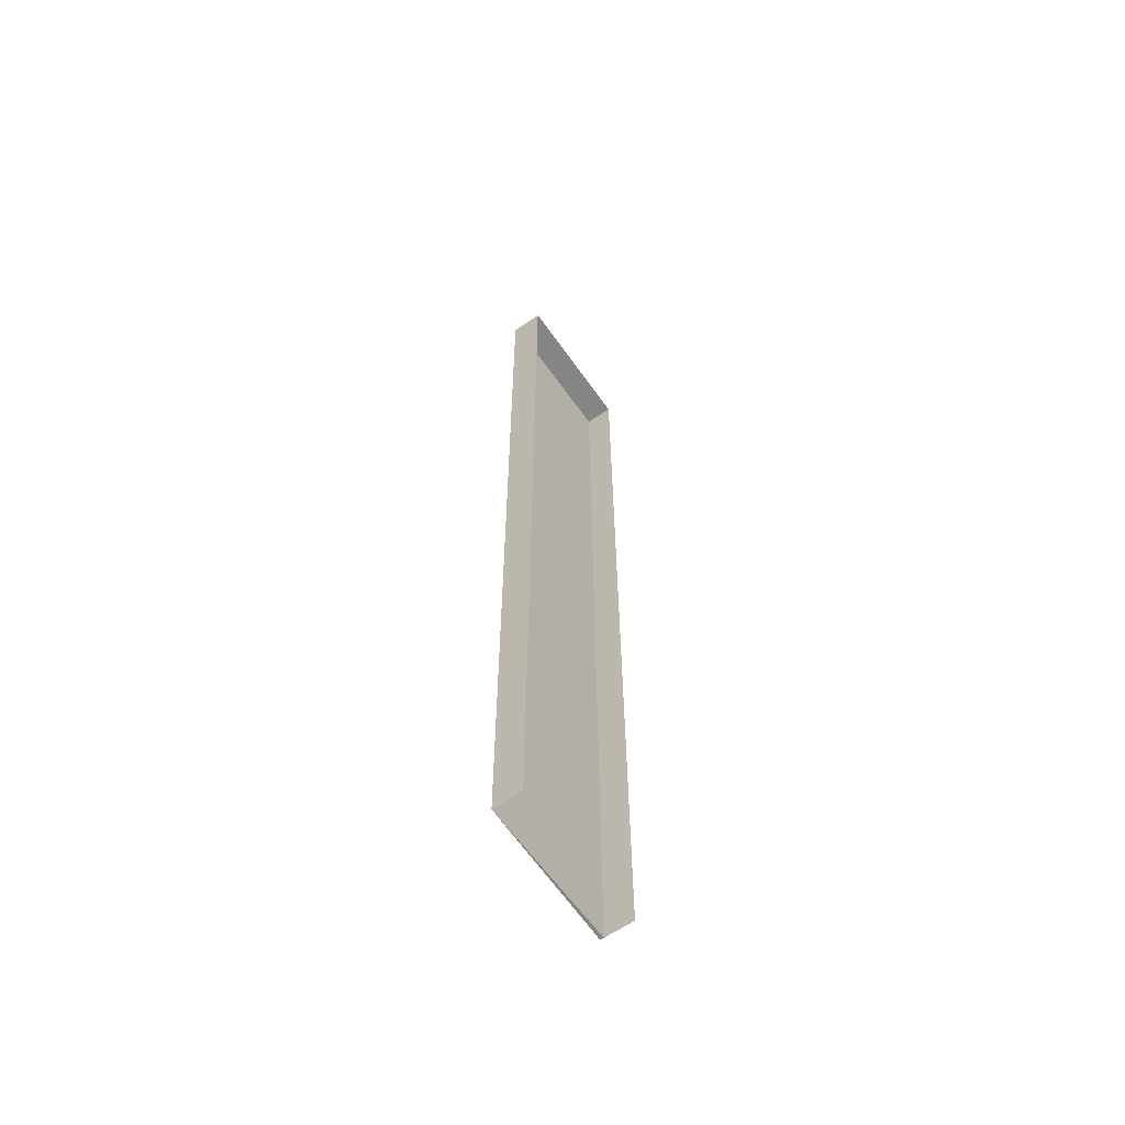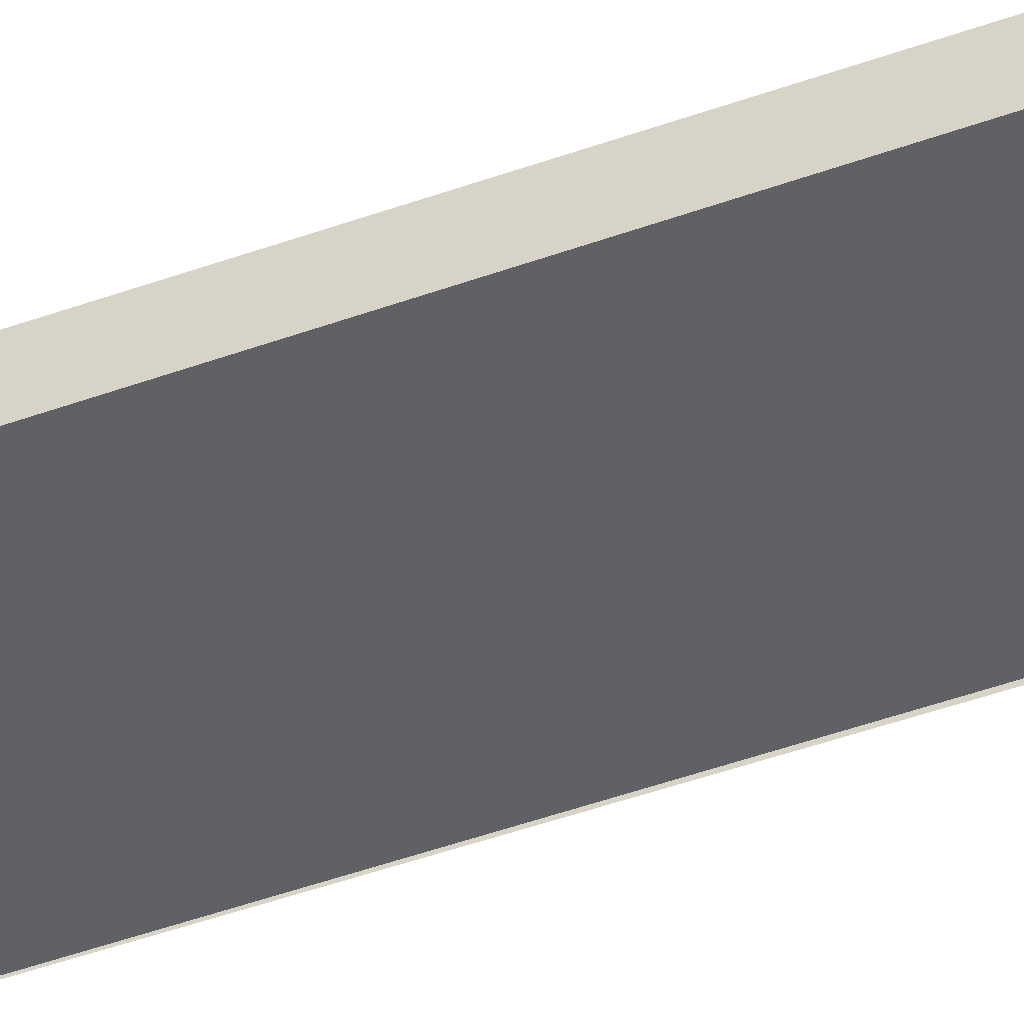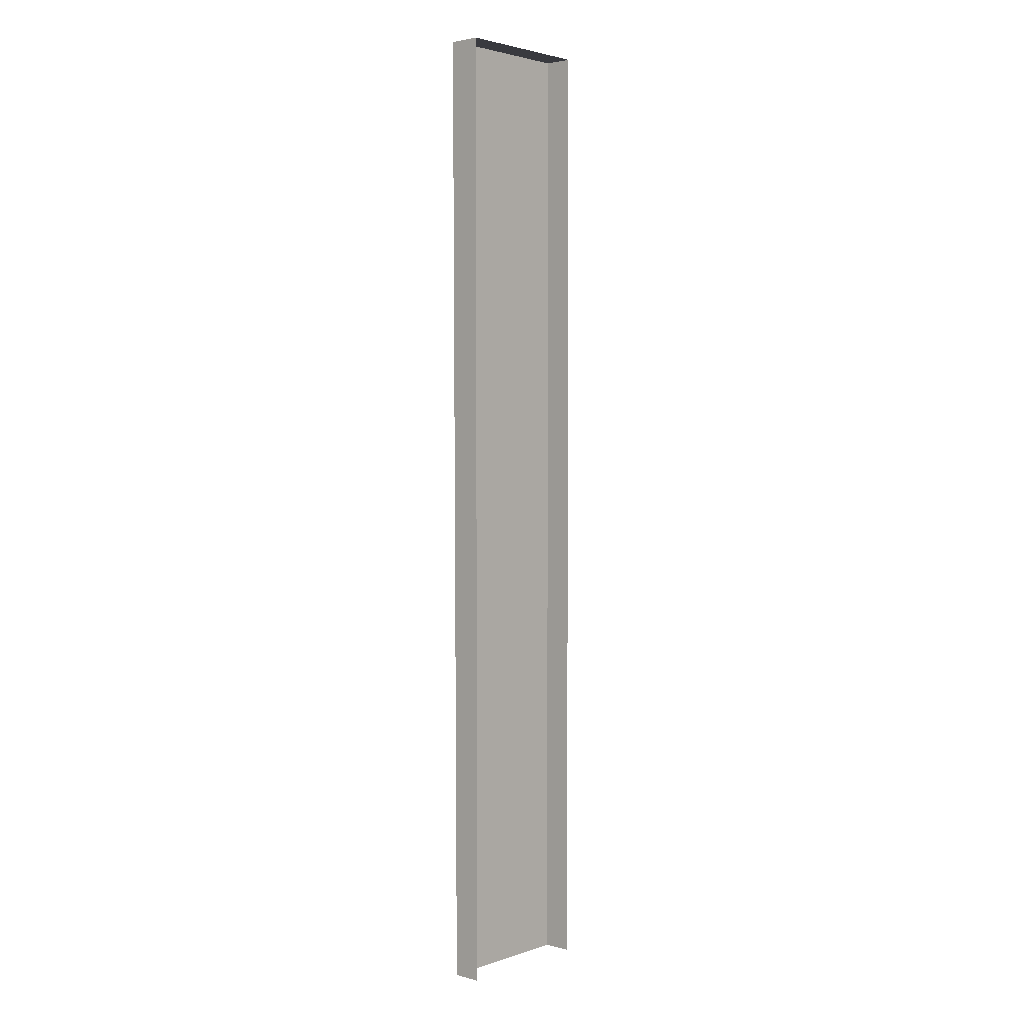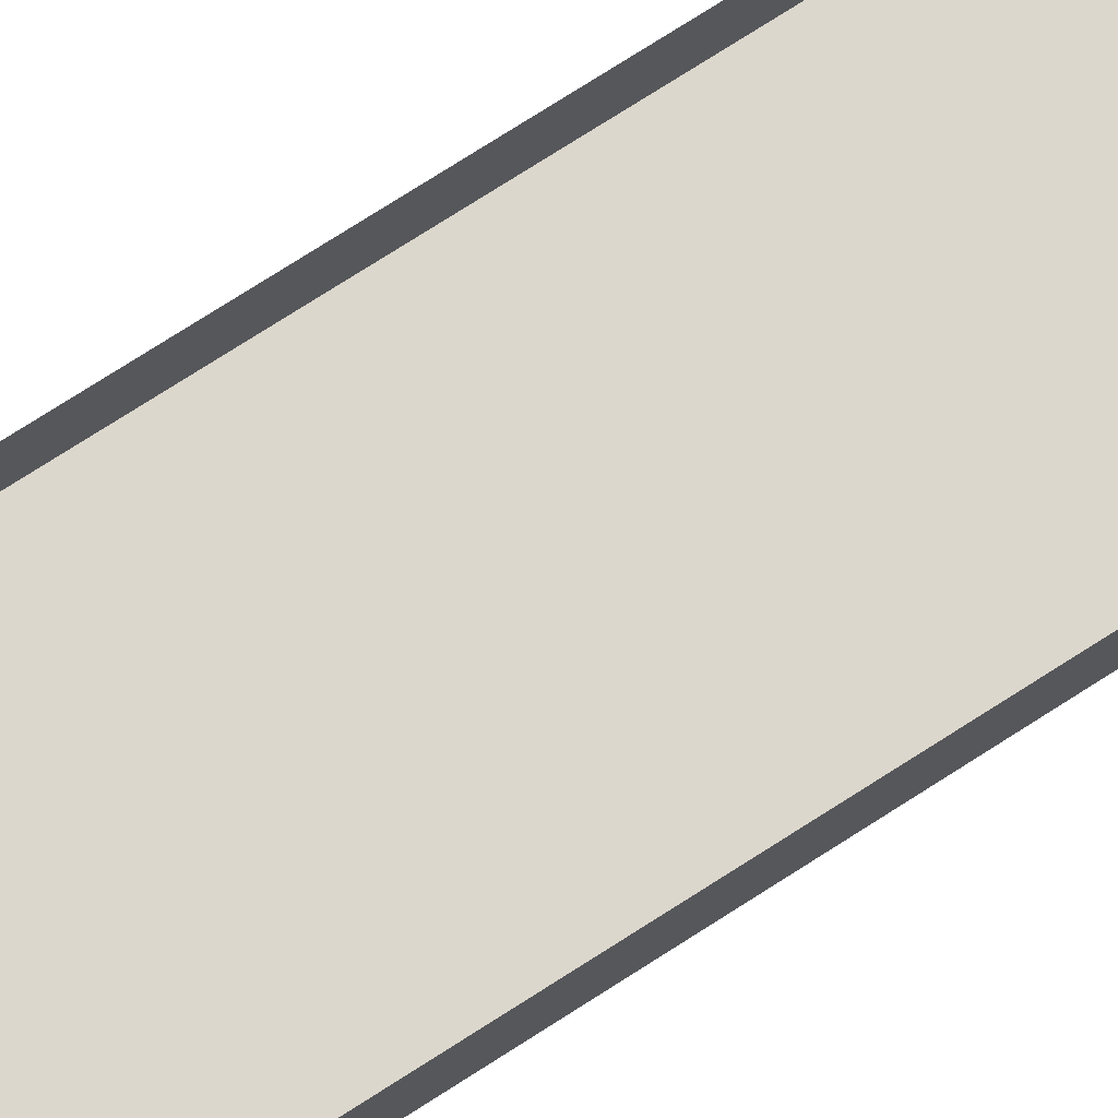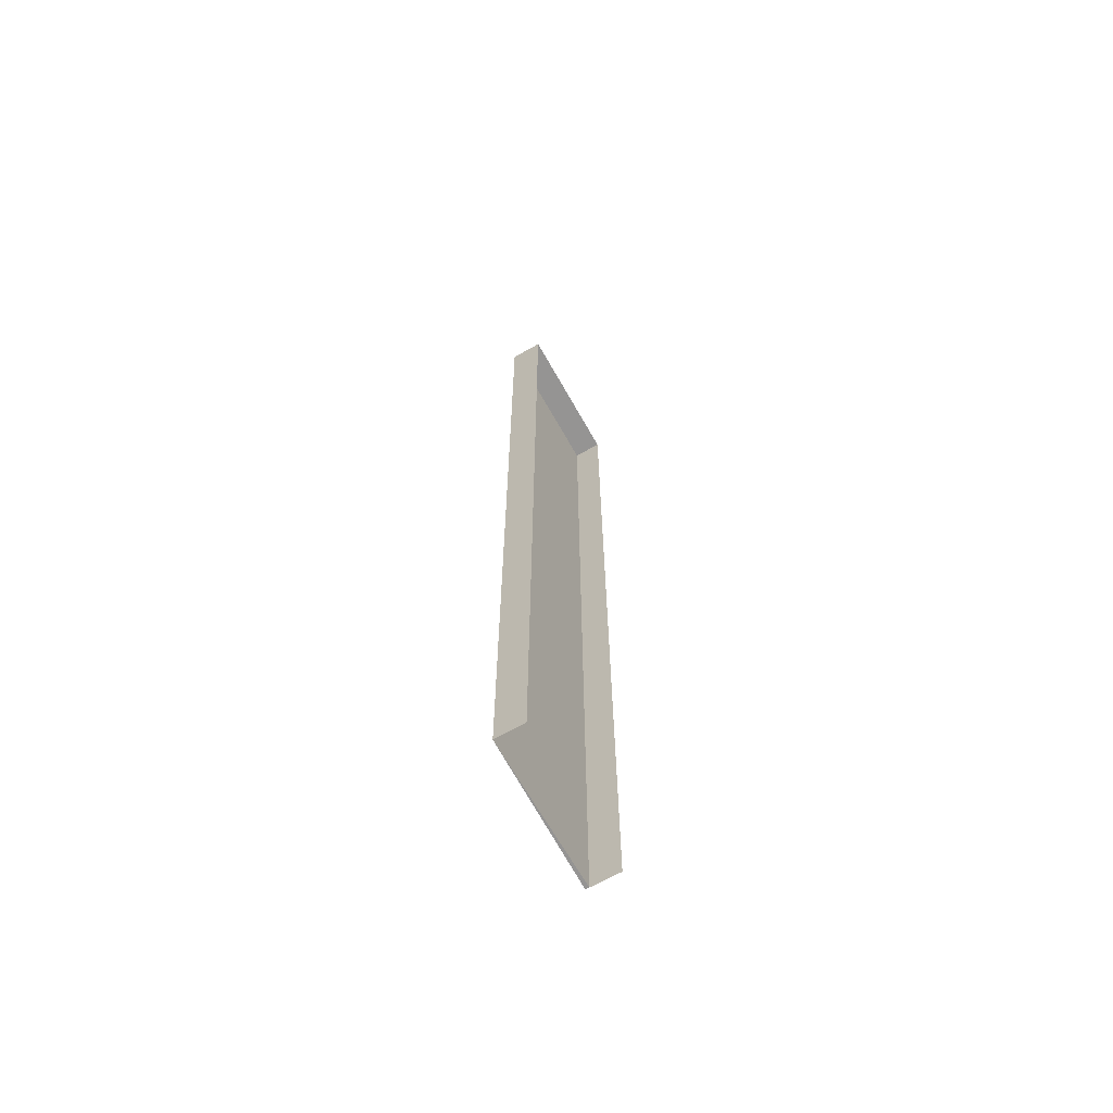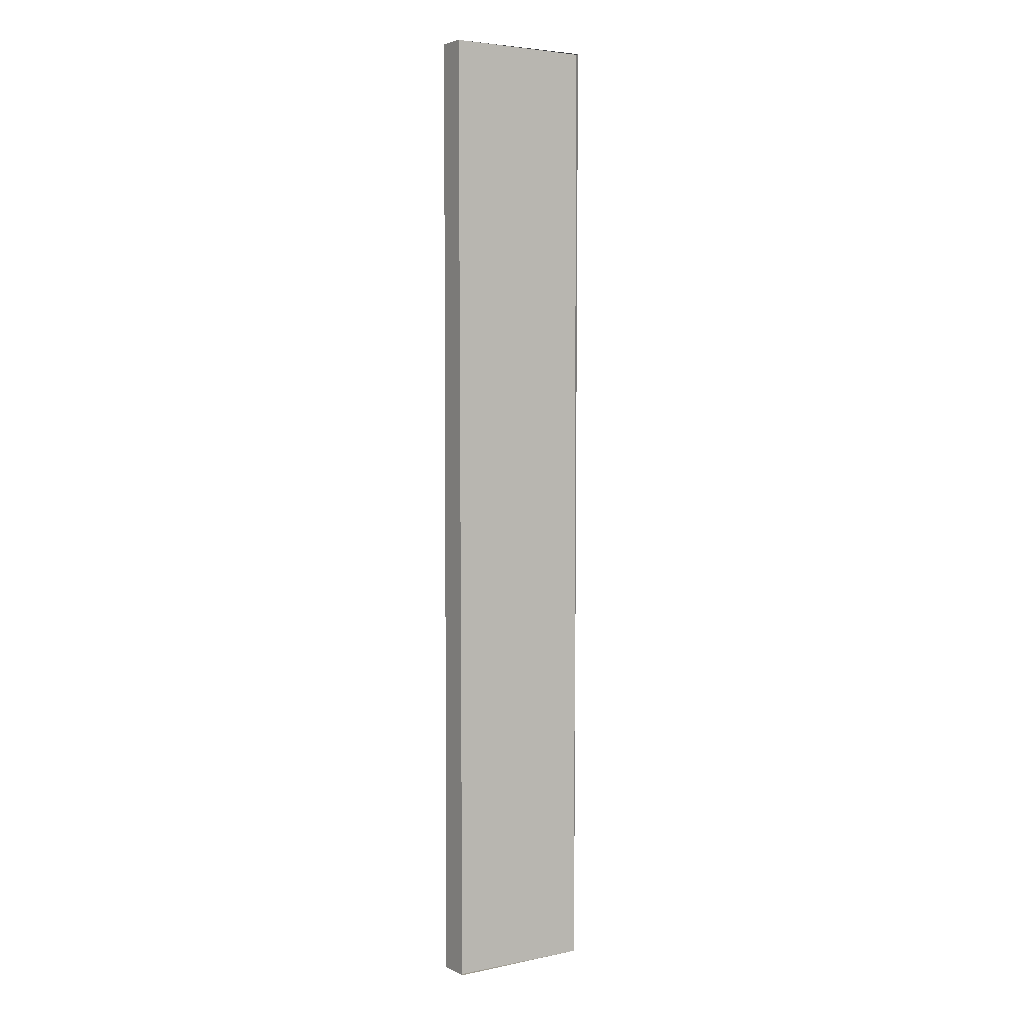
<metadata>
{"format":"obj","ext":"obj","renderer":"f3d","projection":"perspective","resolution":1024,"background":"white","views":[{"elev":-61.9,"azim":-54.9,"up":"+Y"},{"elev":-48.2,"azim":111.9,"up":"+Z"},{"elev":2.7,"azim":-48.4,"up":"+Y"},{"elev":73.0,"azim":-122.9,"up":"+Z"},{"elev":-67.2,"azim":-60.5,"up":"+Y"},{"elev":3.8,"azim":146.8,"up":"+Y"}]}
</metadata>
<code>
v 0.08068 0.6668 0.03721
v 0.08068 -0.5747 0.000406
v 0.08068 -0.5747 0.03721
v 0.08068 0.6668 0.000406
v -0.1065 -0.5747 0.03721
v -0.1065 0.6668 0.000406
v -0.1065 -0.5747 0.000406
v 0.08068 -0.5747 -0.004138
v -0.1065 0.6668 0.03721
v -0.1065 0.6668 -0.004138
f 1 2 3
f 2 1 4
f 1 6 4
f 6 1 9
f 6 5 7
f 5 6 9
f 3 2 1
f 4 1 2
f 4 6 1
f 4 8 2
f 2 8 4
f 9 1 6
f 10 4 6
f 6 4 10
f 8 7 2
f 2 7 8
f 7 5 6
f 9 6 5
f 7 10 6
f 6 10 7
f 4 7 2
f 2 7 4
f 7 4 6
f 6 4 7

</code>
